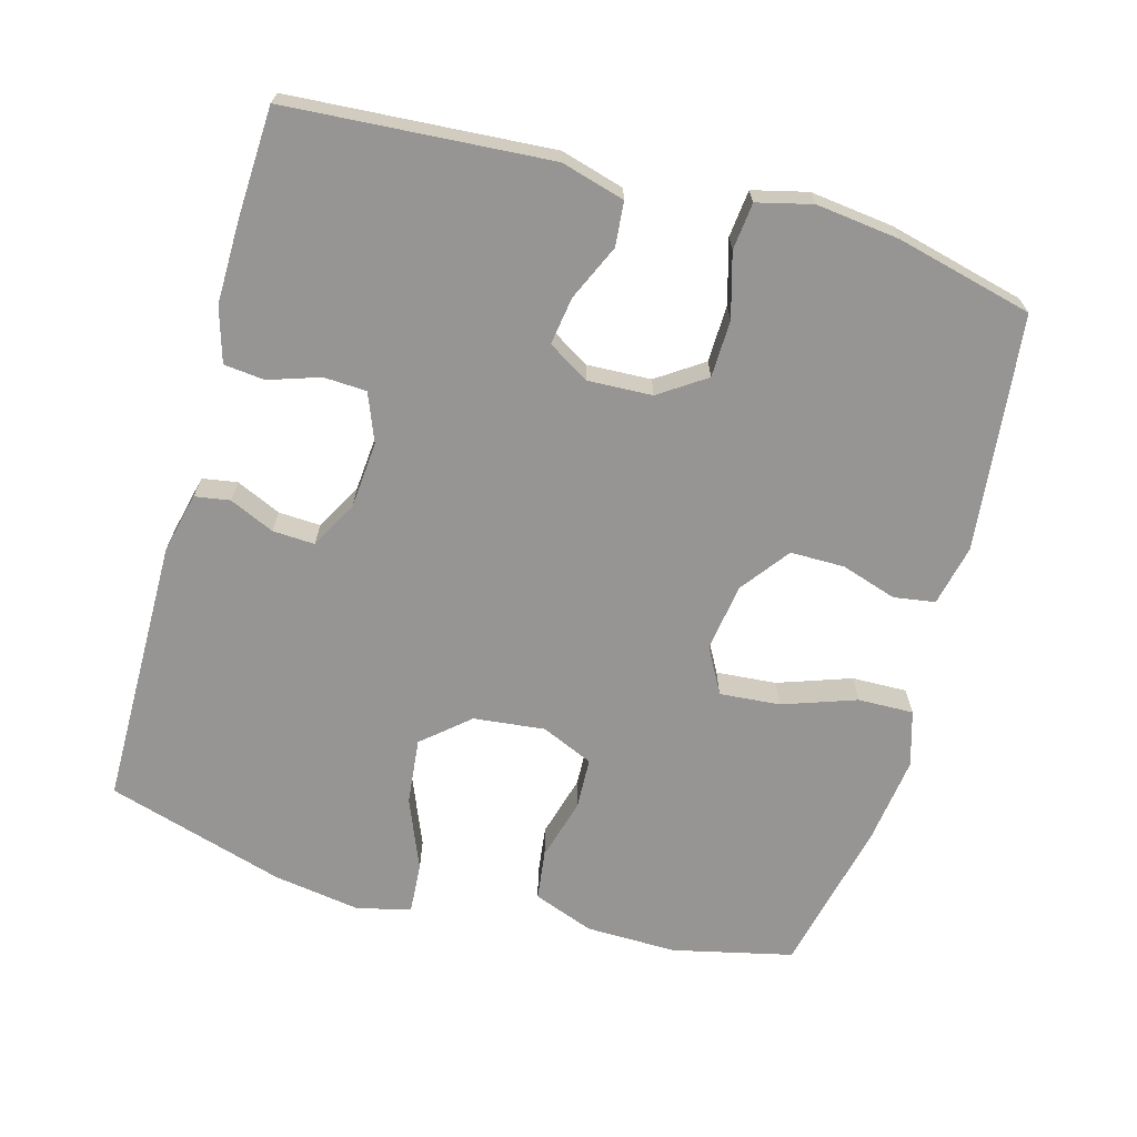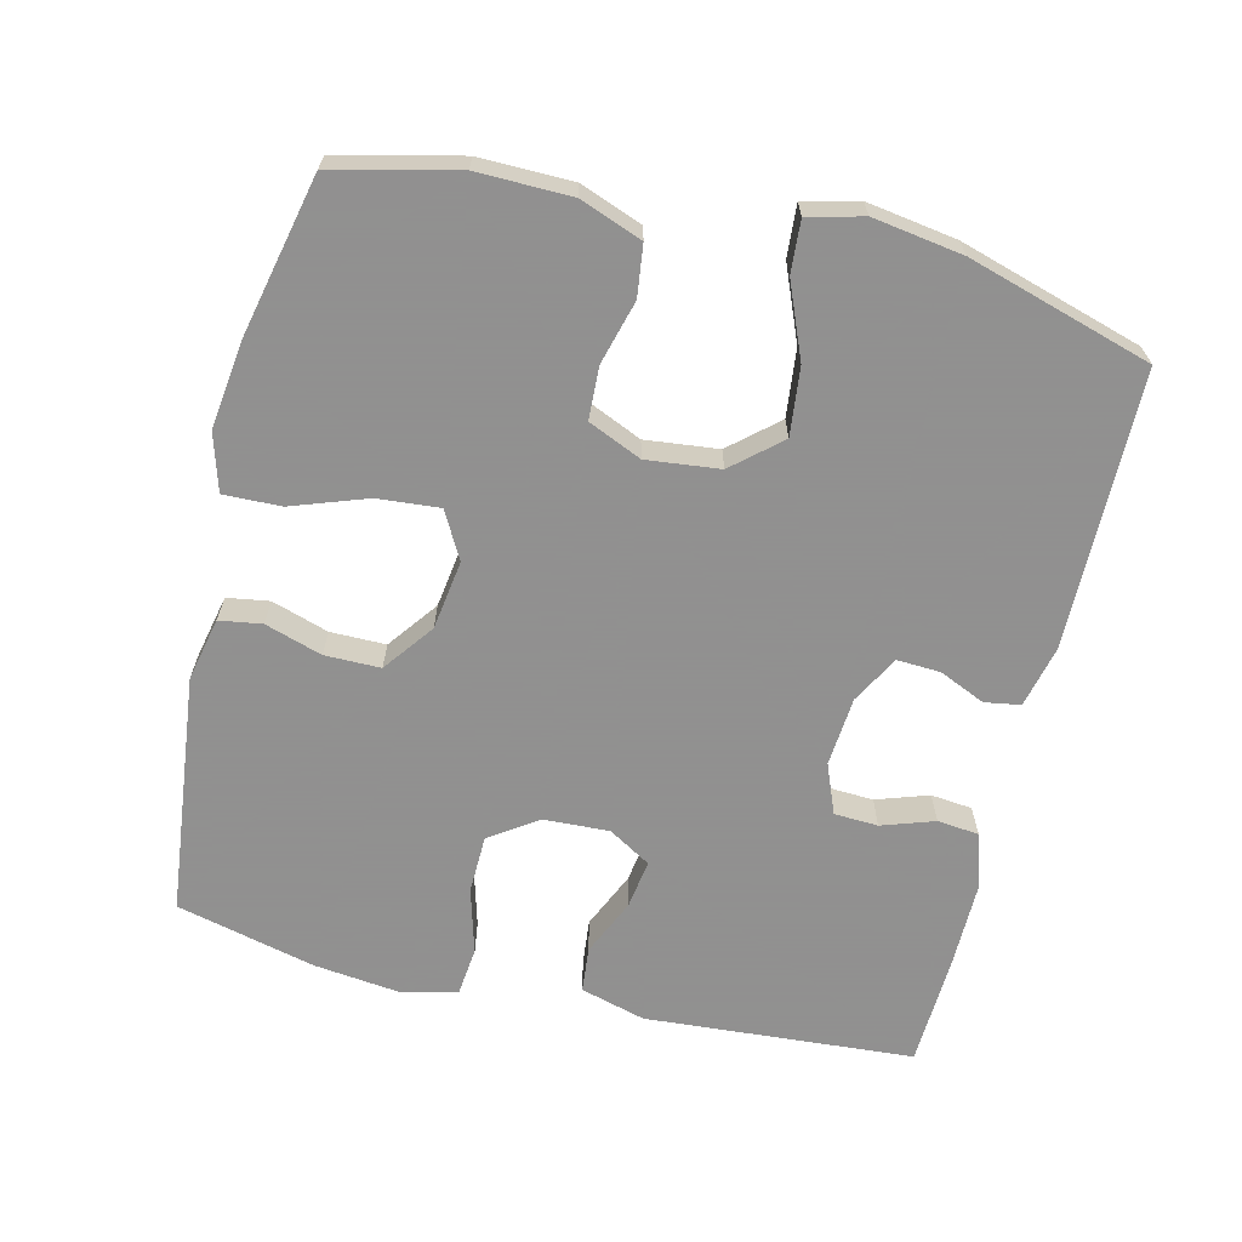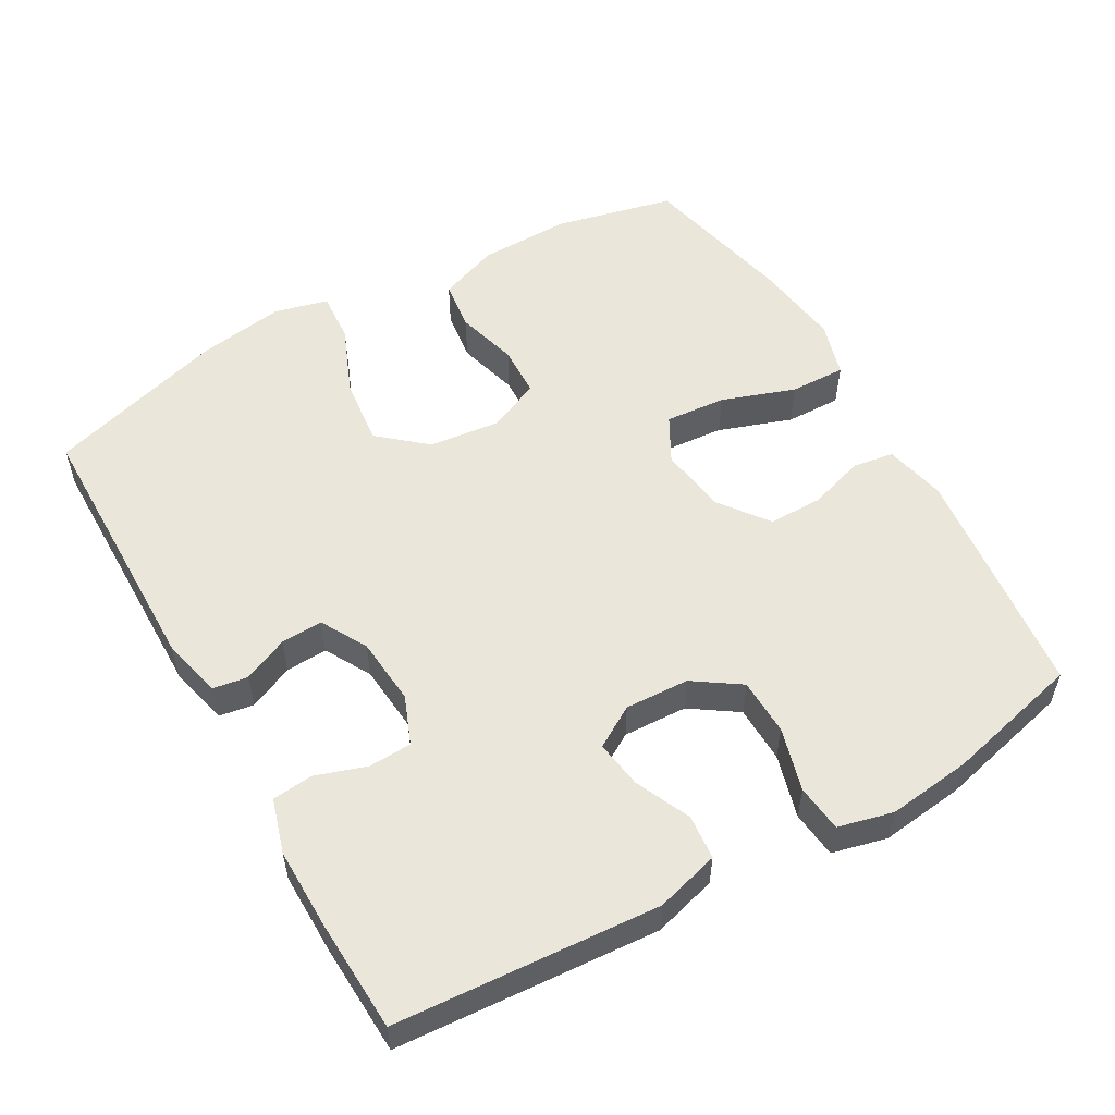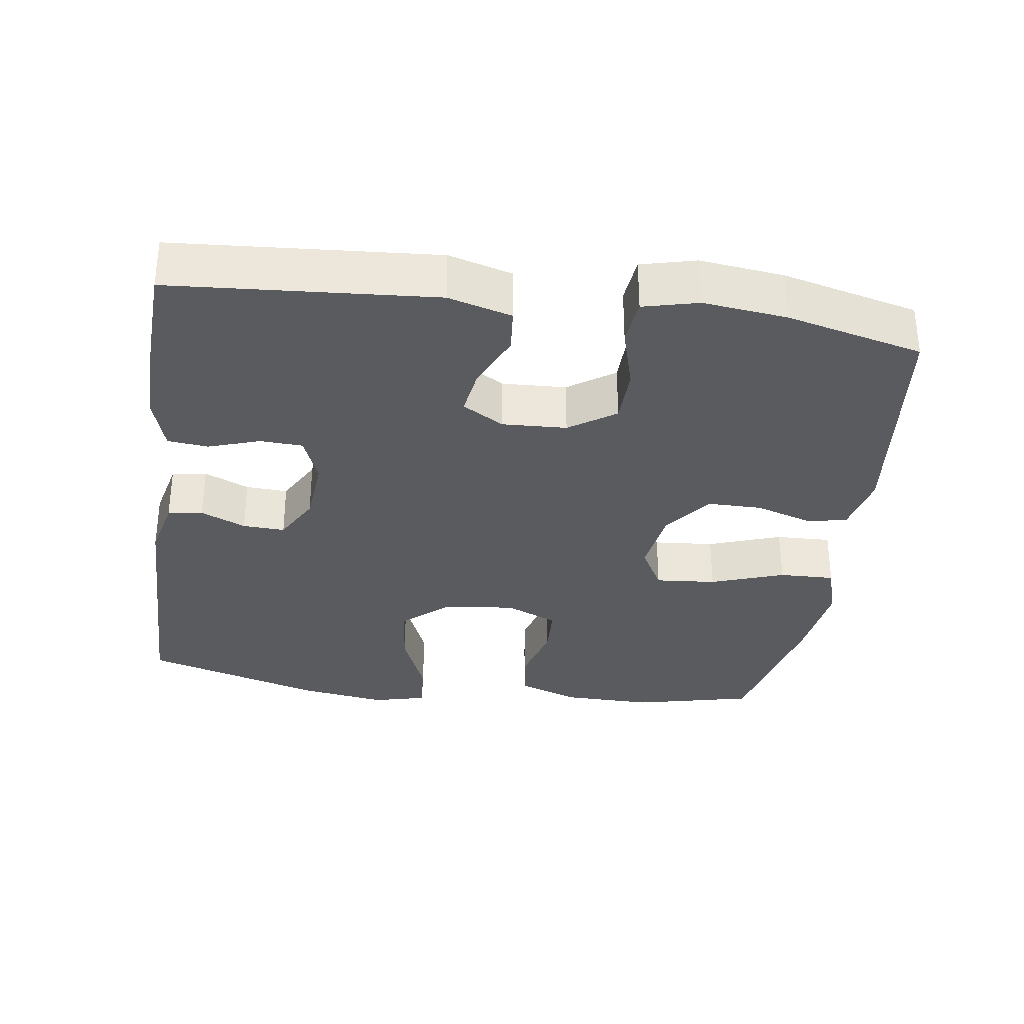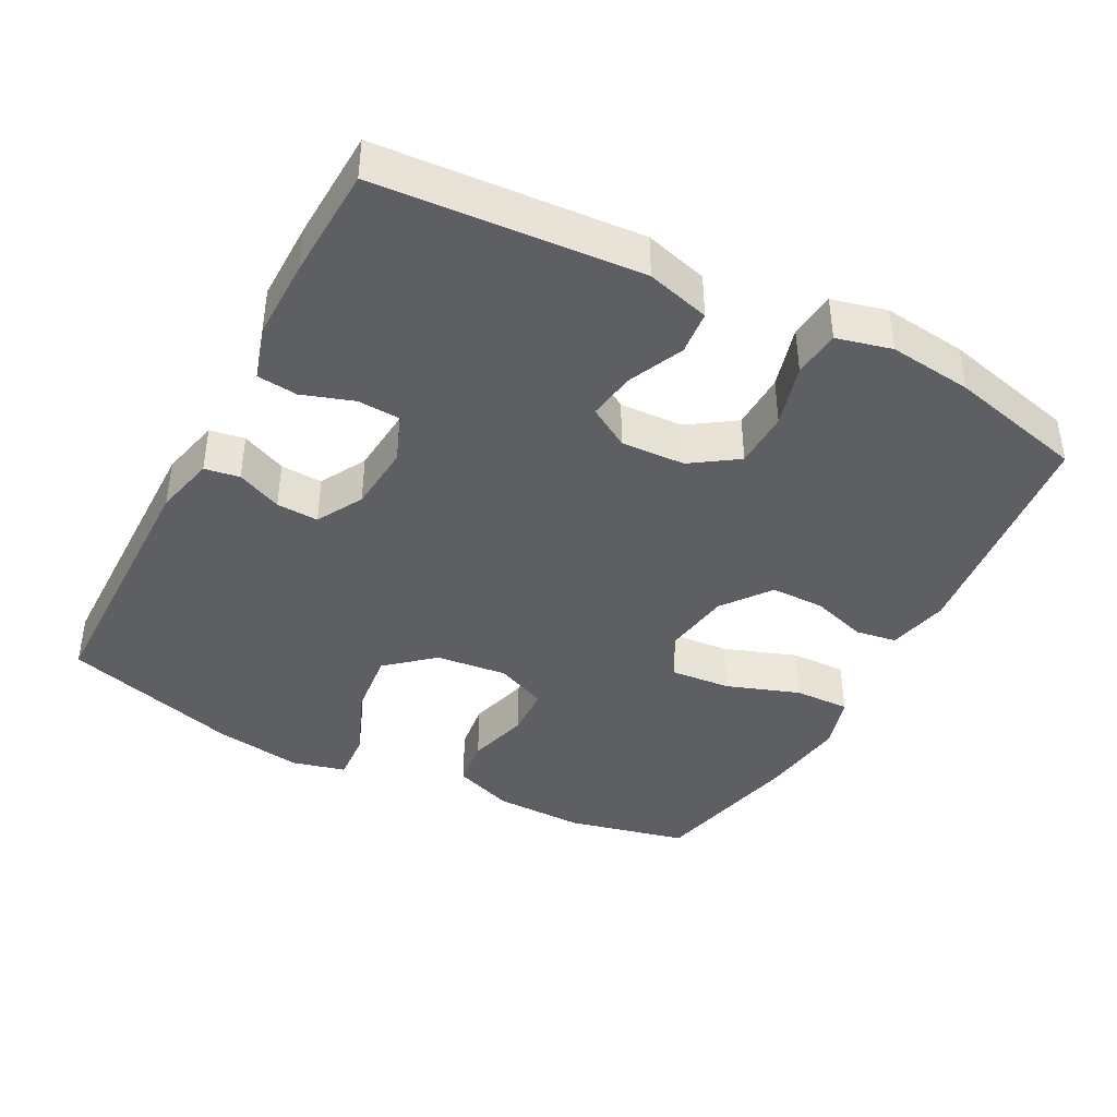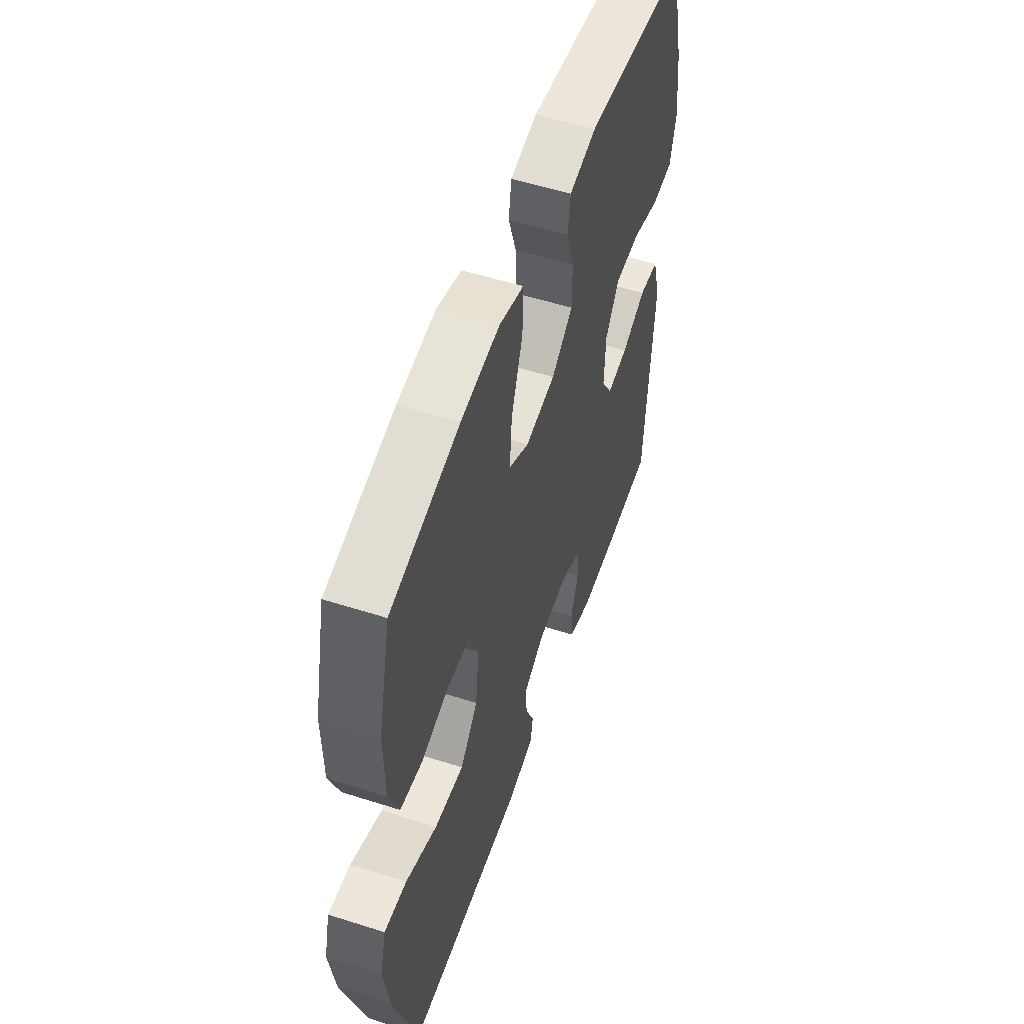
<metadata>
{"format":"obj","ext":"obj","renderer":"f3d","projection":"perspective","resolution":1024,"background":"white","views":[{"elev":-67.6,"azim":-105.6,"up":"+Y"},{"elev":-65.8,"azim":76.5,"up":"+Y"},{"elev":54.7,"azim":-119.7,"up":"+Y"},{"elev":-32.7,"azim":-98.0,"up":"+Y"},{"elev":-40.7,"azim":-117.7,"up":"+Y"},{"elev":54.2,"azim":108.8,"up":"+Z"}]}
</metadata>
<code>
v 0.5 0.07 0.5
v 0.539 0.07 0.332
v 0.537 0.07 0.204
v 0.505 0.07 0.119
v 0.435 0.07 0.11
v 0.348 0.07 0.134
v 0.276 0.07 0.131
v 0.244 0.07 0.058
v 0.255 0.07 -0.042
v 0.311 0.07 -0.107
v 0.404 0.07 -0.097
v 0.504 0.07 -0.056
v 0.575 0.07 -0.051
v 0.594 0.07 -0.126
v 0.575 0.07 -0.249
v 0.5 0.07 -0.5
v 0.122 0.07 -0.504
v 0.037 0.07 -0.484
v 0.029 0.07 -0.435
v 0.057 0.07 -0.372
v 0.06 0.07 -0.313
v -0.005 0.07 -0.277
v -0.1 0.07 -0.269
v -0.168 0.07 -0.296
v -0.171 0.07 -0.356
v -0.147 0.07 -0.428
v -0.153 0.07 -0.485
v -0.229 0.07 -0.508
v -0.343 0.07 -0.507
v -0.5 0.07 -0.5
v -0.526 0.07 -0.132
v -0.501 0.07 -0.043
v -0.439 0.07 -0.037
v -0.361 0.07 -0.072
v -0.294 0.07 -0.082
v -0.259 0.07 -0.024
v -0.263 0.07 0.066
v -0.307 0.07 0.131
v -0.387 0.07 0.133
v -0.476 0.07 0.108
v -0.542 0.07 0.115
v -0.561 0.07 0.192
v -0.547 0.07 0.309
v -0.5 0.07 0.5
v -0.17 0.07 0.537
v -0.084 0.07 0.518
v -0.075 0.07 0.46
v -0.1 0.07 0.382
v -0.1 0.07 0.306
v -0.032 0.07 0.255
v 0.063 0.07 0.241
v 0.127 0.07 0.276
v 0.12 0.07 0.361
v 0.084 0.07 0.464
v 0.082 0.07 0.542
v 0.16 0.07 0.565
v 0.282 0.07 0.549
v 0.5 0 0.5
v 0.539 0 0.332
v 0.537 0 0.204
v 0.505 0 0.119
v 0.435 0 0.11
v 0.348 0 0.134
v 0.276 0 0.131
v 0.244 0 0.058
v 0.255 0 -0.042
v 0.311 0 -0.107
v 0.404 0 -0.097
v 0.504 0 -0.056
v 0.575 0 -0.051
v 0.594 0 -0.126
v 0.575 0 -0.249
v 0.5 0 -0.5
v 0.122 0 -0.504
v 0.037 0 -0.484
v 0.029 0 -0.435
v 0.057 0 -0.372
v 0.06 0 -0.313
v -0.005 0 -0.277
v -0.1 0 -0.269
v -0.168 0 -0.296
v -0.171 0 -0.356
v -0.147 0 -0.428
v -0.153 0 -0.485
v -0.229 0 -0.508
v -0.343 0 -0.507
v -0.5 0 -0.5
v -0.526 0 -0.132
v -0.501 0 -0.043
v -0.439 0 -0.037
v -0.361 0 -0.072
v -0.294 0 -0.082
v -0.259 0 -0.024
v -0.263 0 0.066
v -0.307 0 0.131
v -0.387 0 0.133
v -0.476 0 0.108
v -0.542 0 0.115
v -0.561 0 0.192
v -0.547 0 0.309
v -0.5 0 0.5
v -0.17 0 0.537
v -0.084 0 0.518
v -0.075 0 0.46
v -0.1 0 0.382
v -0.1 0 0.306
v -0.032 0 0.255
v 0.063 0 0.241
v 0.127 0 0.276
v 0.12 0 0.361
v 0.084 0 0.464
v 0.082 0 0.542
v 0.16 0 0.565
v 0.282 0 0.549
f 53 54 55 56
f 52 53 56 57
f 45 46 47 48
f 45 48 49
f 44 45 49
f 43 44 49 50
f 39 40 41 42
f 38 39 42 43
f 31 32 33 34
f 31 34 35
f 30 31 35
f 29 30 35 36
f 25 26 27 28
f 24 25 28 29
f 17 18 19 20
f 17 20 21
f 16 17 21
f 15 16 21 22
f 11 12 13 14
f 10 11 14 15
f 3 4 5 6
f 3 6 7
f 2 3 7
f 52 57 1 2
f 51 52 2 7
f 38 43 50 51
f 37 38 51 7
f 36 37 7 8
f 24 29 36
f 23 24 36 8
f 10 15 22 23
f 9 10 23
f 8 9 23
f 113 112 111 110
f 114 113 110 109
f 105 104 103 102
f 106 105 102
f 106 102 101
f 107 106 101 100
f 99 98 97 96
f 100 99 96 95
f 91 90 89 88
f 92 91 88
f 92 88 87
f 93 92 87 86
f 85 84 83 82
f 86 85 82 81
f 77 76 75 74
f 78 77 74
f 78 74 73
f 79 78 73 72
f 71 70 69 68
f 72 71 68 67
f 63 62 61 60
f 64 63 60
f 64 60 59
f 59 58 114 109
f 64 59 109 108
f 108 107 100 95
f 64 108 95 94
f 65 64 94 93
f 93 86 81
f 65 93 81 80
f 80 79 72 67
f 80 67 66
f 80 66 65
f 1 58 59 2
f 2 59 60 3
f 3 60 61 4
f 4 61 62 5
f 5 62 63 6
f 6 63 64 7
f 7 64 65 8
f 8 65 66 9
f 9 66 67 10
f 10 67 68 11
f 11 68 69 12
f 12 69 70 13
f 13 70 71 14
f 14 71 72 15
f 15 72 73 16
f 16 73 74 17
f 17 74 75 18
f 18 75 76 19
f 19 76 77 20
f 20 77 78 21
f 21 78 79 22
f 22 79 80 23
f 23 80 81 24
f 24 81 82 25
f 25 82 83 26
f 26 83 84 27
f 27 84 85 28
f 28 85 86 29
f 29 86 87 30
f 30 87 88 31
f 31 88 89 32
f 32 89 90 33
f 33 90 91 34
f 34 91 92 35
f 35 92 93 36
f 36 93 94 37
f 37 94 95 38
f 38 95 96 39
f 39 96 97 40
f 40 97 98 41
f 41 98 99 42
f 42 99 100 43
f 43 100 101 44
f 44 101 102 45
f 45 102 103 46
f 46 103 104 47
f 47 104 105 48
f 48 105 106 49
f 49 106 107 50
f 50 107 108 51
f 51 108 109 52
f 52 109 110 53
f 53 110 111 54
f 54 111 112 55
f 55 112 113 56
f 56 113 114 57
f 57 114 58 1

</code>
